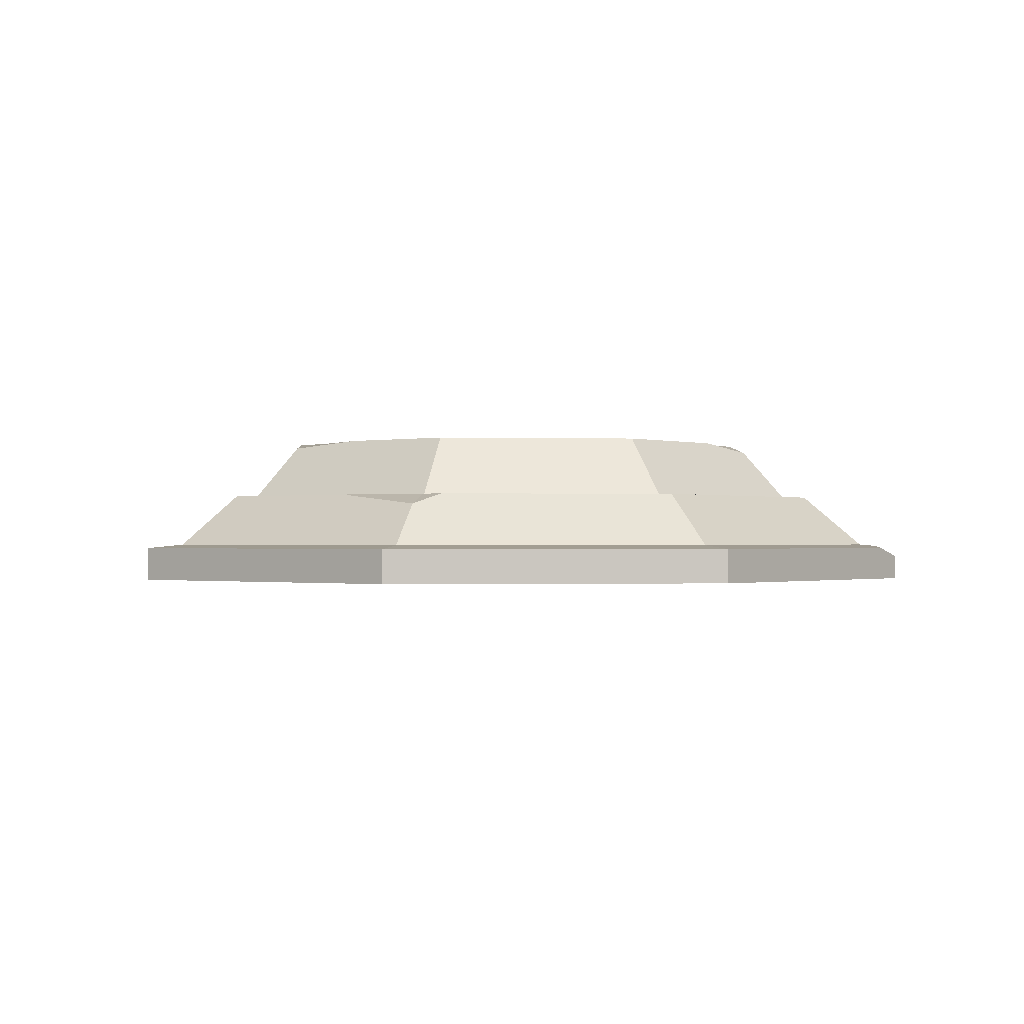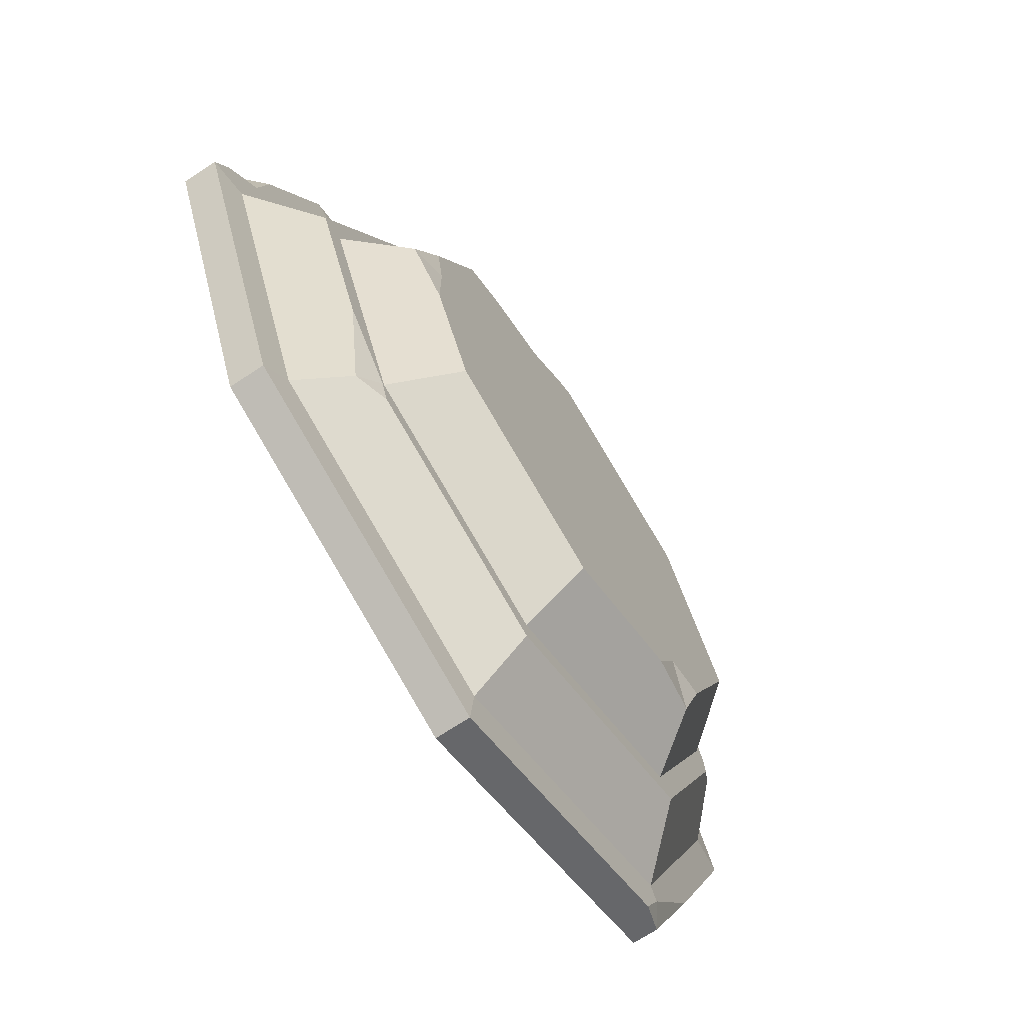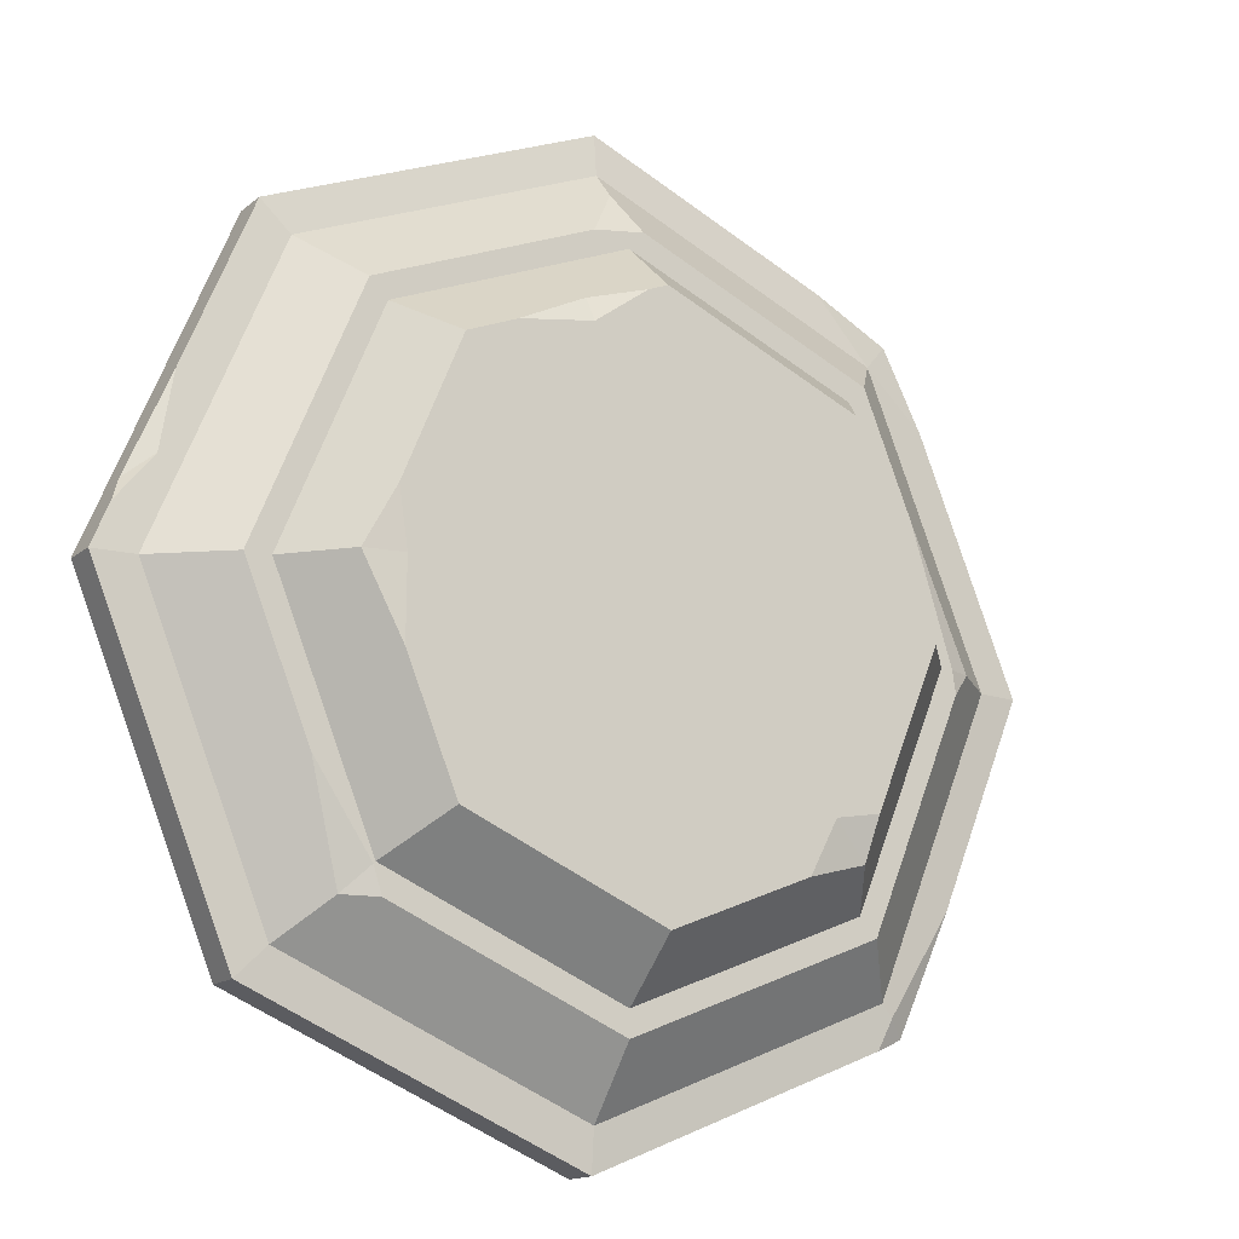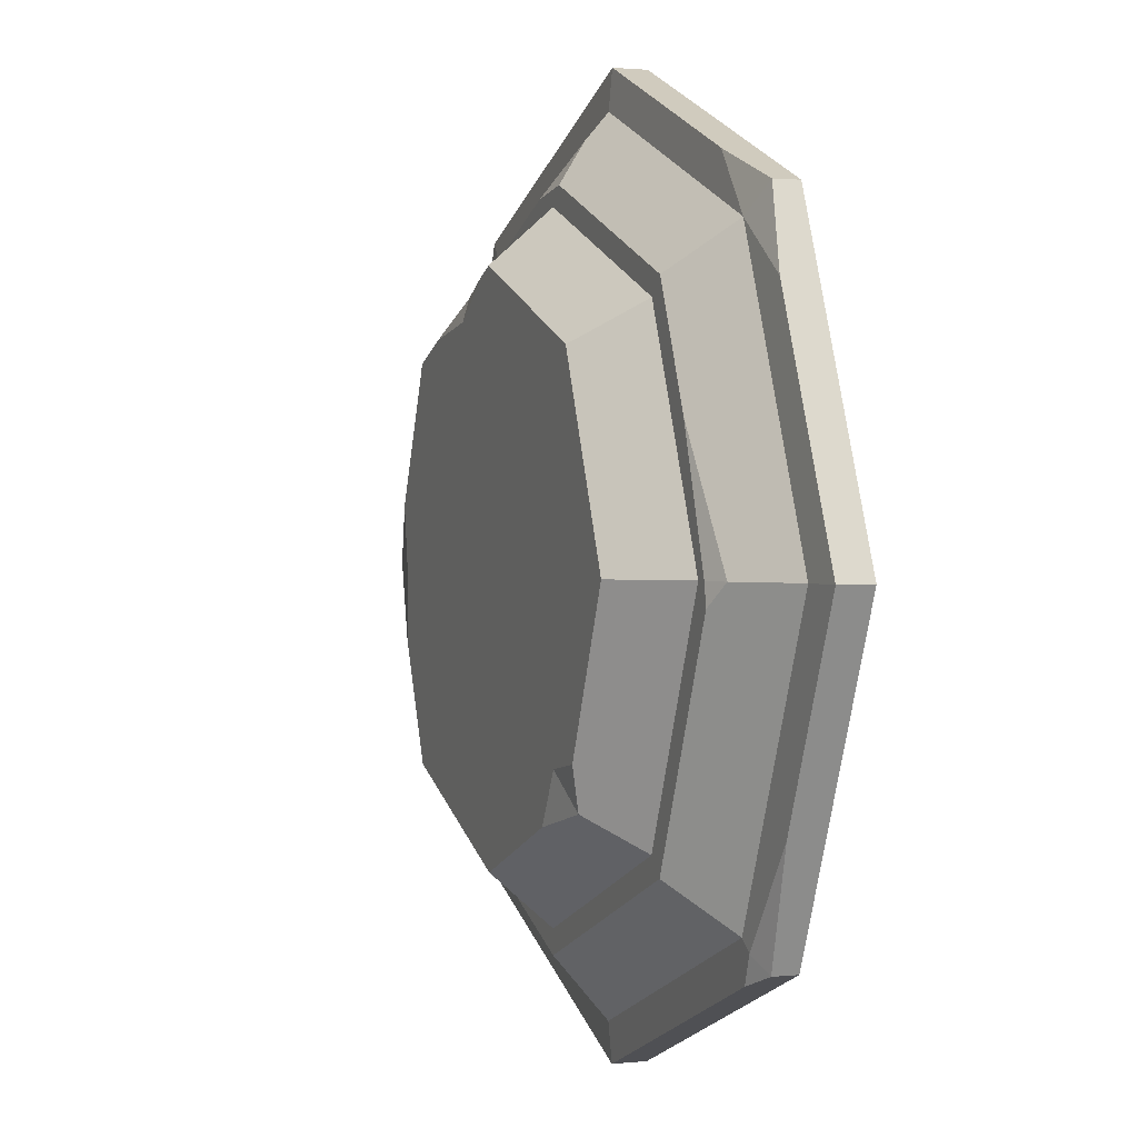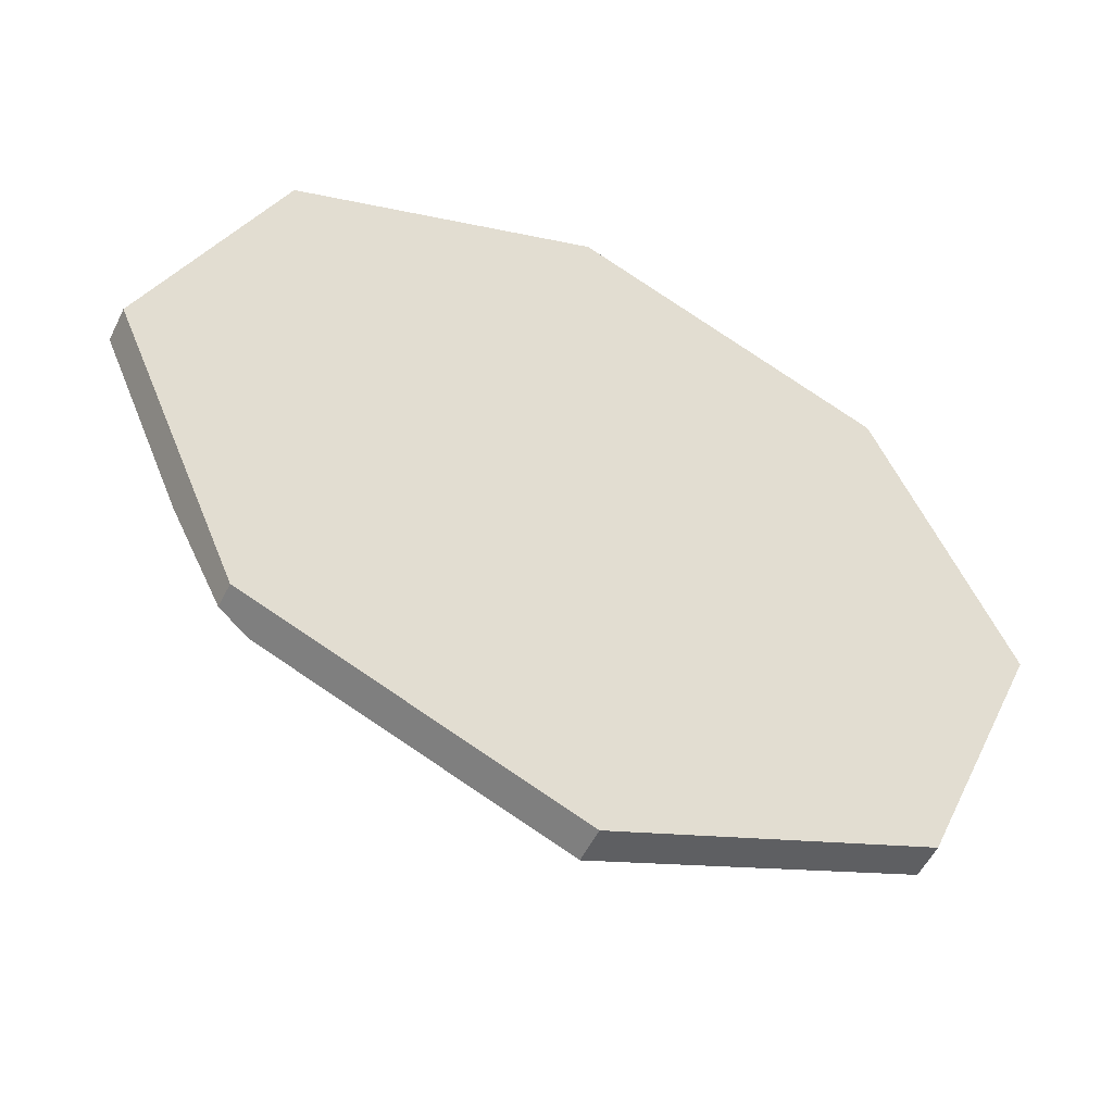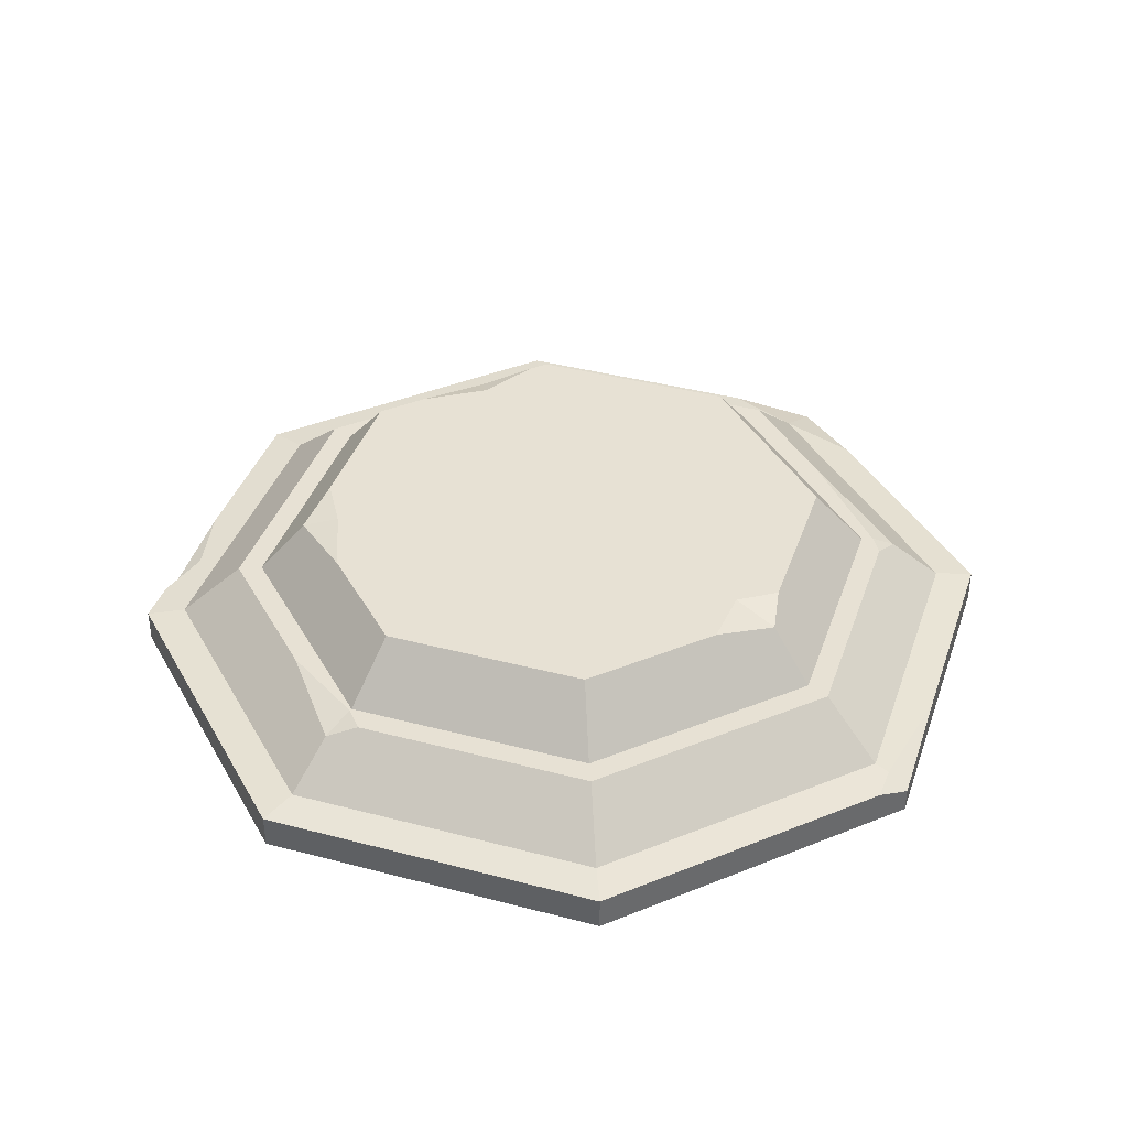
<metadata>
{"format":"obj","ext":"obj","renderer":"f3d","projection":"perspective","resolution":1024,"background":"white","views":[{"elev":-0.7,"azim":151.4,"up":"+Y"},{"elev":-70.7,"azim":123.4,"up":"+Z"},{"elev":-15.6,"azim":147.9,"up":"+Z"},{"elev":1.7,"azim":-111.0,"up":"+Z"},{"elev":-53.8,"azim":-25.7,"up":"+Z"},{"elev":39.4,"azim":175.7,"up":"+Y"}]}
</metadata>
<code>
v 62.64 50 62.64
v 1e-05 50 88.58
v -62.64 50 62.64
v -88.58 50 9.3e-05
v 1e-05 50 -88.58
v 62.64 50 -62.64
v 90.42 47.9 9.3e-05
v 75.07 30 75.07
v 1e-05 30 106.2
v -75.07 30 75.07
v -106.2 30 9.3e-05
v -75.07 30 -75.07
v 1e-05 30 -106.2
v 75.07 30 -75.07
v 106.2 30 9.3e-05
v 1e-05 50 9.3e-05
v -67.64 50 -50.56
v -44.34 50 -70.21
v -64.5 47 -64.5
v -53.24 50 -53.24
v 78.49 50 -24.36
v 81.08 50 18.1
v 78.38 50 9.3e-05
v 46.78 50 69.2
v 6.291 50 85.98
v 24.7 47.57 80.49
v 23.44 50 73.33
v 104.5 0 -104.5
v 1e-05 0 -147.8
v -104.5 0 -104.5
v -147.8 0 9.3e-05
v -104.5 0 104.5
v 1e-05 0 147.8
v 104.5 0 104.5
v 147.8 0 9.3e-05
v 83.65 26.49 -83.65
v 1e-05 30 -114.2
v -80.72 30 -80.73
v -117.7 26.96 9.3e-05
v -80.72 30 80.73
v 80.72 30 80.73
v 114.2 30 9.3e-05
v 95.34 12.46 -95.34
v 134.8 12.46 9.3e-05
v 95.34 12.46 95.34
v 1e-05 12.46 134.8
v -95.34 12.46 95.34
v -134.8 12.46 9.3e-05
v -95.34 12.46 -95.34
v 1e-05 12.46 -134.8
v 104.5 11.28 -104.5
v 1e-05 11.28 -147.8
v -104.5 8.213 -104.5
v -147.8 11.28 9.3e-05
v 1e-05 11.28 147.8
v 104.5 11.28 104.5
v 147.8 11.28 9.3e-05
v 1e-05 30 9.3e-05
v 1e-05 0 9.3e-05
v -104.5 8.461 104.5
v -115.4 11.28 78.4
v -78.4 11.28 115.4
v -94.51 11.28 -108.7
v -99.11 11.98 -99.11
v -120.2 11.28 -66.7
v 73.05 30 -83.9
v 75.71 30 -75.7
v 93.78 30 -49.2
v 126.4 11.28 51.84
v 142.3 11.28 13.3
v 139.2 8.33 20.77
v 130.6 11.79 27.87
v -4.916 30 112.1
v 11.31 30 109.5
v 1e-05 19.96 126
v -96.53 30 42.56
v -111.2 30 -7.227
v -110.1 30 9.3e-05
f 9 26 25 2
f 2 3 10 9
f 3 4 11 10
f 20 19 17
f 5 6 14 13
f 6 21 7 14
f 7 22 1 8
f 1 22 23 16
f 23 21 6 16
f 6 5 16
f 4 3 16
f 3 2 16
f 2 25 27 16
f 20 17 4 16
f 5 18 20 16
f 19 18 5 13
f 4 17 19 11
f 20 18 19
f 23 22 7
f 7 21 23
f 27 26 24
f 25 26 27
f 1 24 26 8
f 8 26 9
f 7 8 15
f 14 7 15
f 19 13 12
f 11 19 12
f 16 27 24 1
f 51 52 50 43
f 50 52 63 49
f 64 49 63
f 65 54 48 49
f 64 65 49
f 55 56 45 46
f 45 56 69 44
f 69 72 44
f 44 72 70 57
f 57 51 43 44
f 45 44 42 41
f 39 48 47 76
f 47 40 76
f 38 49 48 77
f 48 39 77
f 50 49 38 37
f 28 29 52 51
f 52 29 30 53
f 53 63 52
f 53 30 31 65
f 31 54 65
f 47 60 62
f 33 34 56 55
f 56 34 35 69
f 69 35 71
f 70 71 35 57
f 35 28 51 57
f 36 66 67
f 37 38 58
f 38 77 78 58
f 78 76 40 58
f 75 74 73
f 41 42 58
f 67 68 36
f 28 35 59
f 35 34 59
f 34 33 59
f 33 32 59
f 32 31 59
f 31 30 59
f 30 29 59
f 29 28 59
f 54 31 32 61
f 60 61 32
f 60 32 33 62
f 33 55 62
f 47 62 55 46
f 54 61 47 48
f 61 60 47
f 64 63 53
f 53 65 64
f 67 66 37 58
f 42 68 67 58
f 42 44 43 68
f 43 36 68
f 43 50 36
f 66 36 50 37
f 72 71 70
f 69 71 72
f 46 45 75
f 74 75 45 41
f 73 74 41 58
f 40 73 58
f 40 47 46 75
f 75 73 40
f 78 77 39
f 39 76 78

</code>
